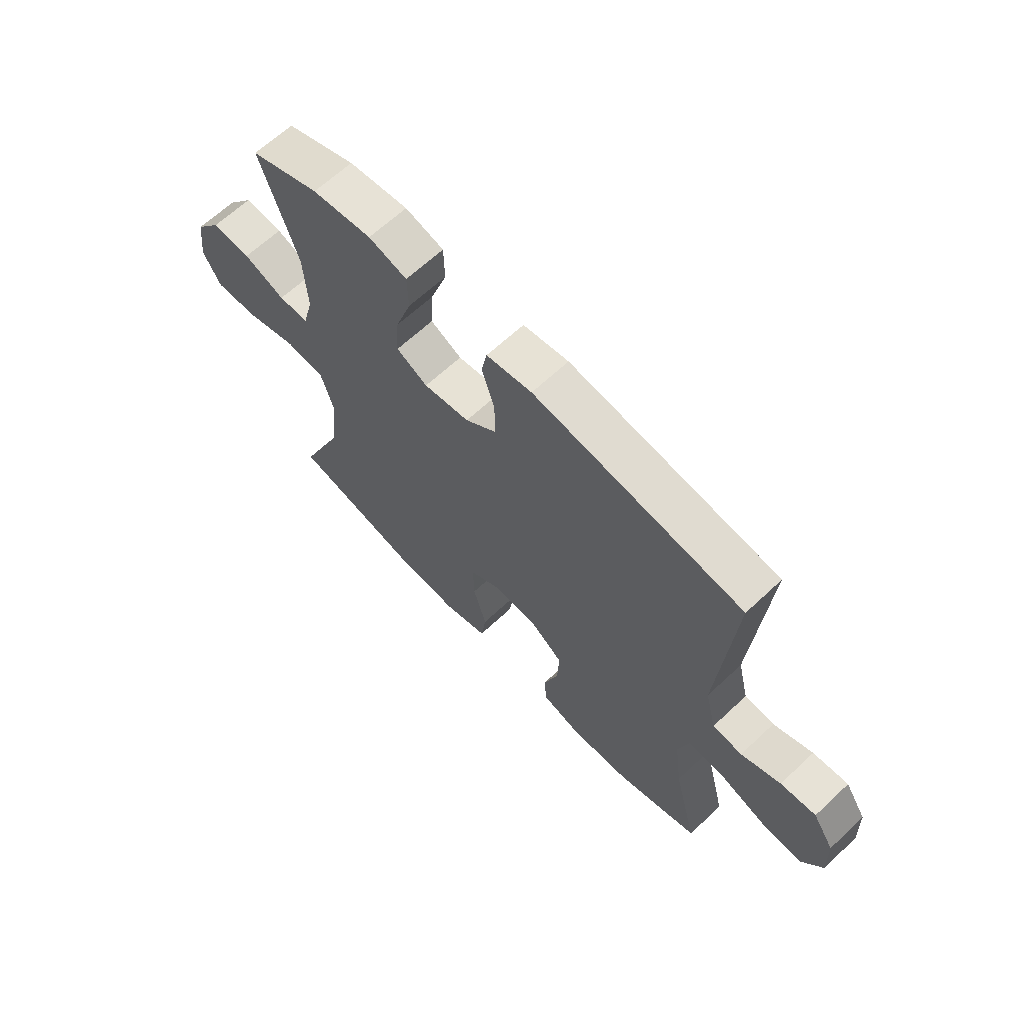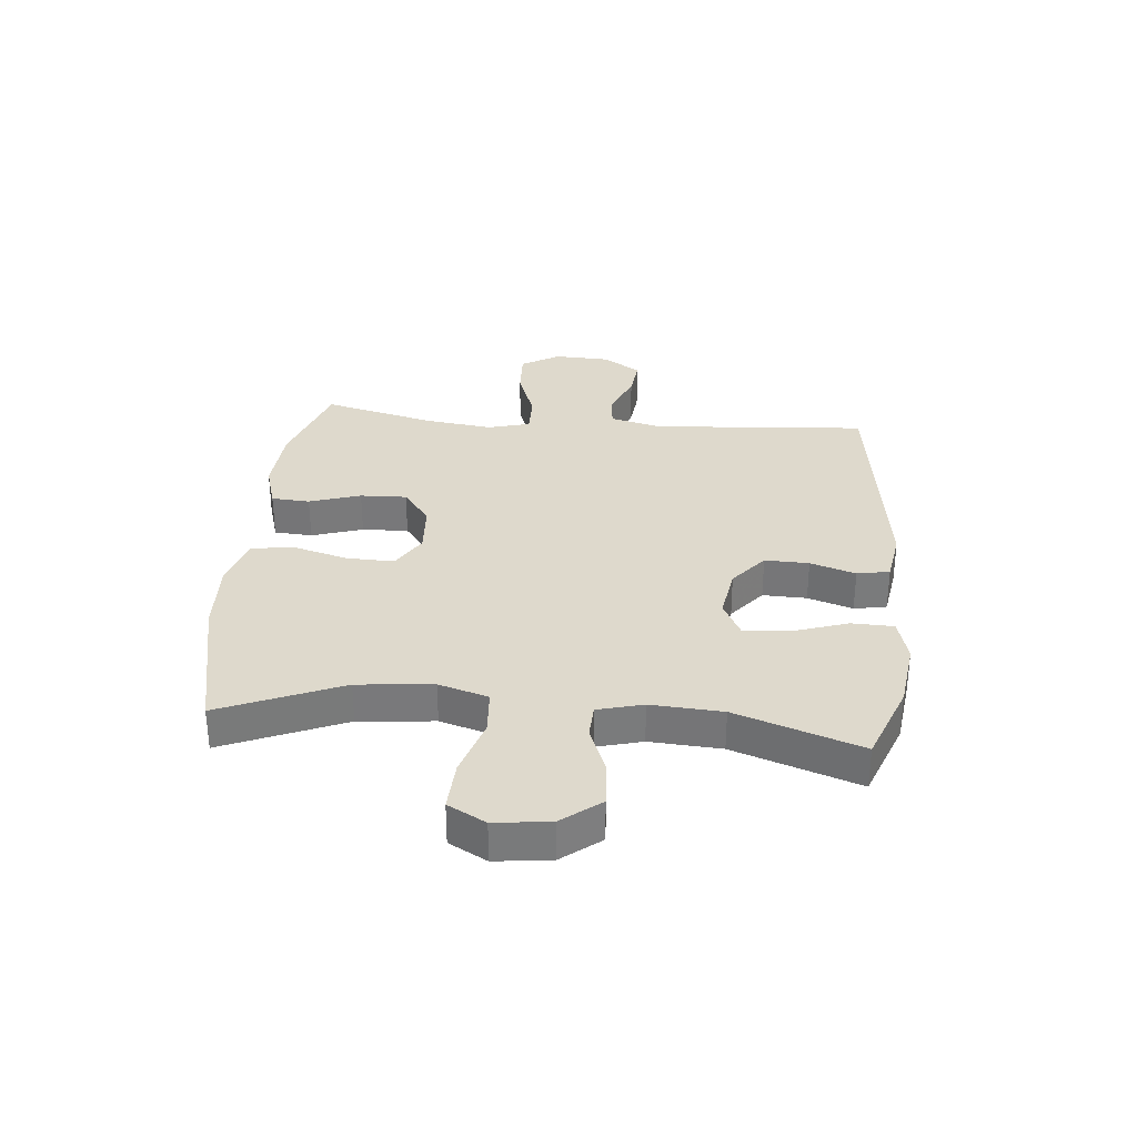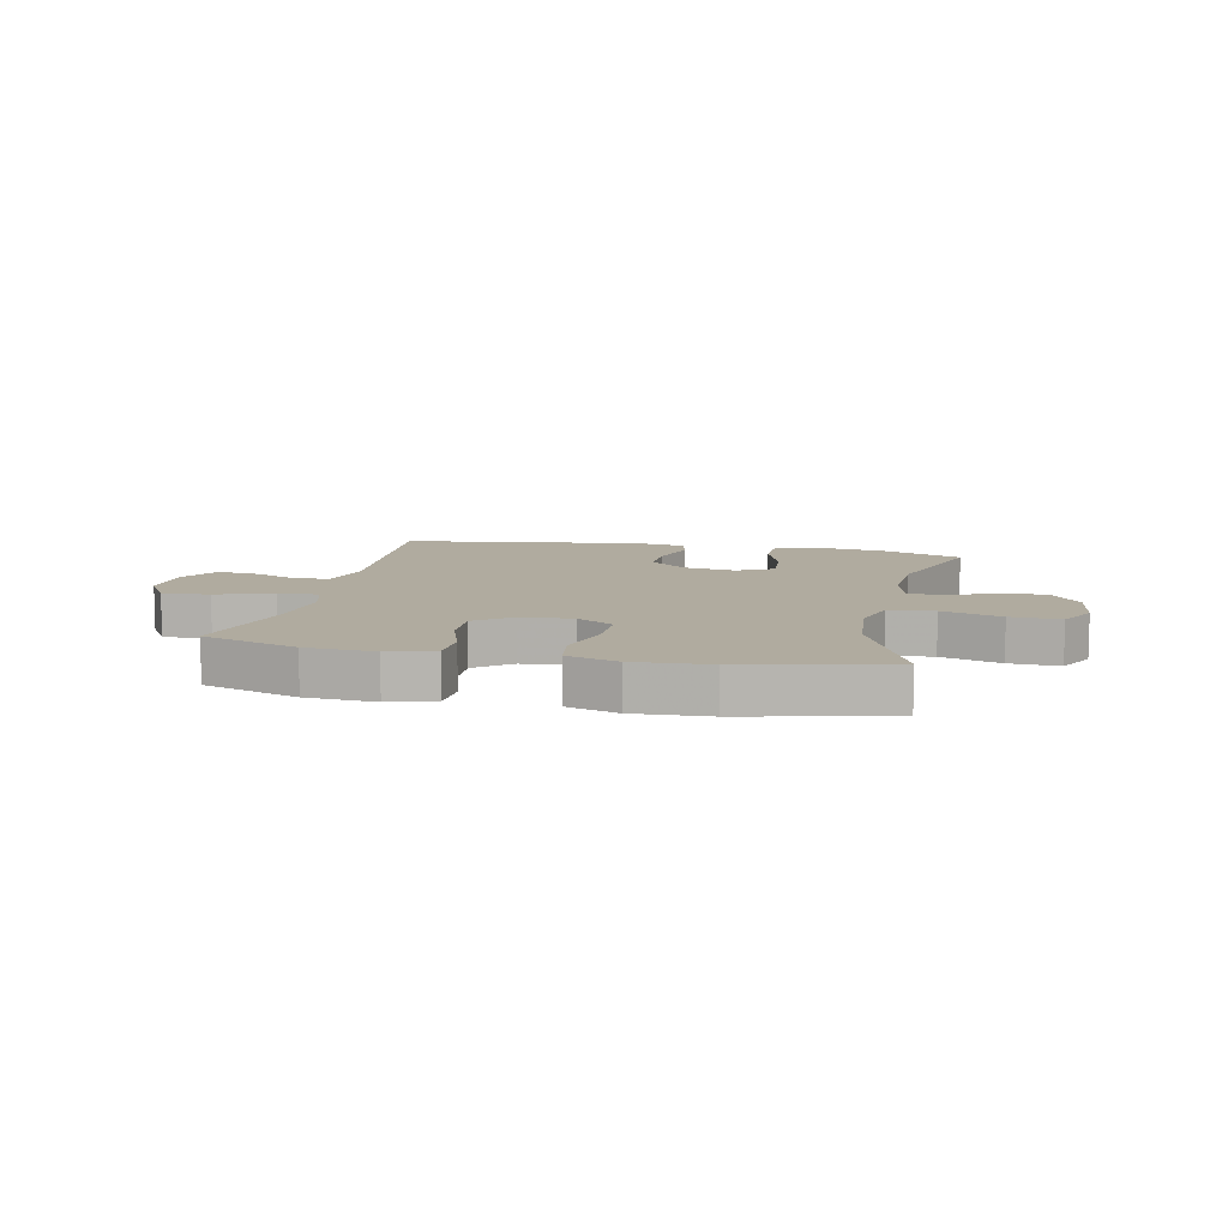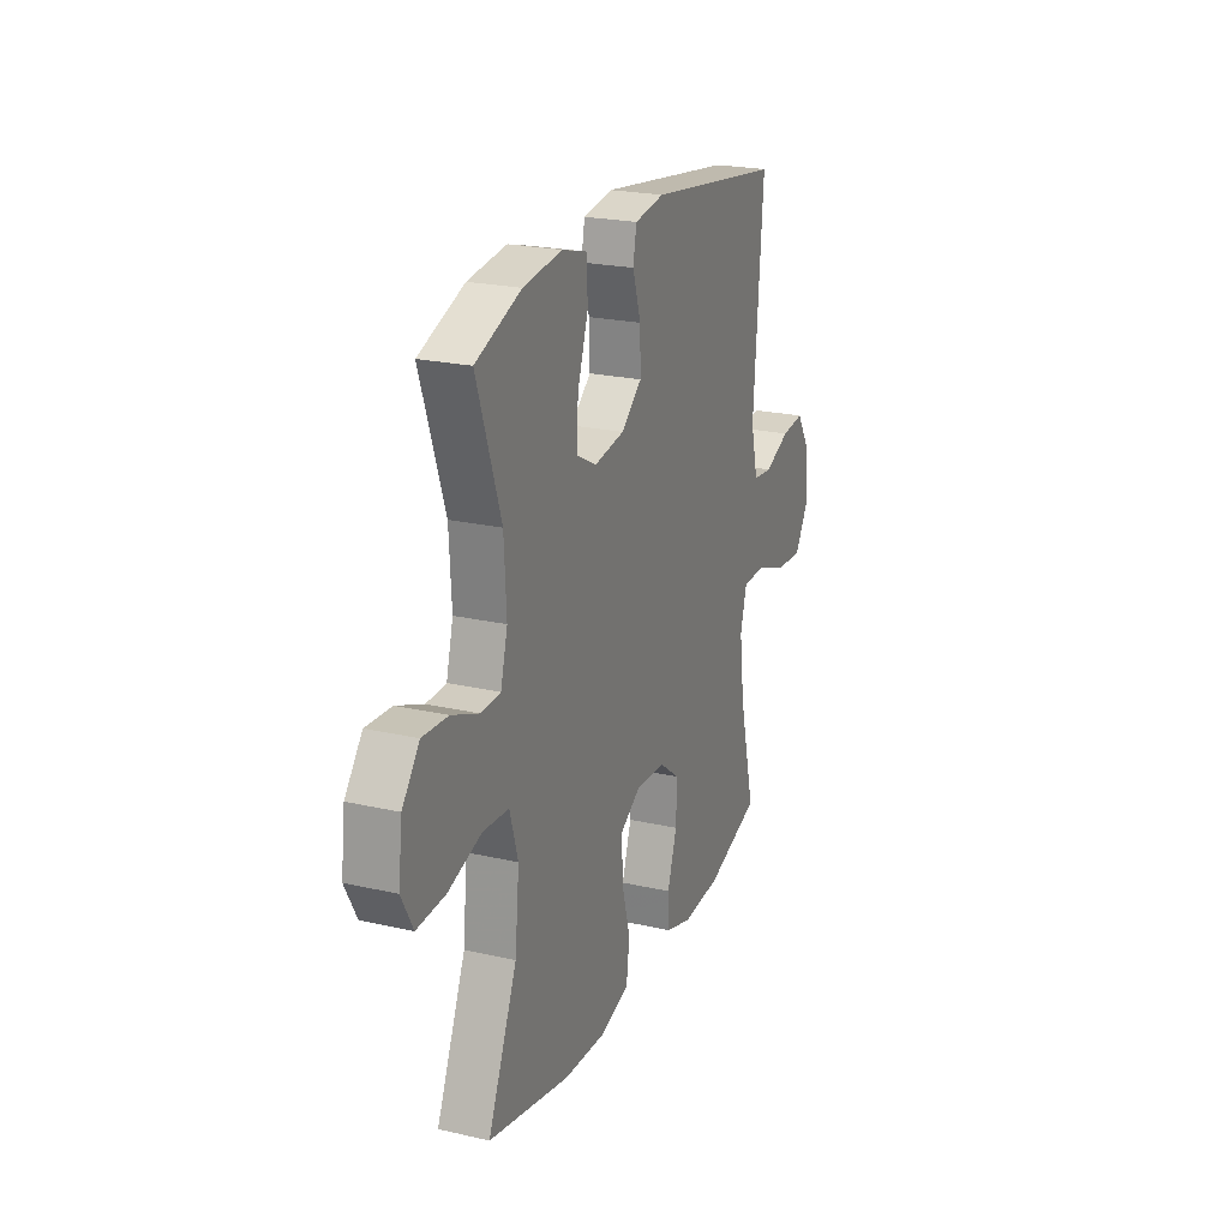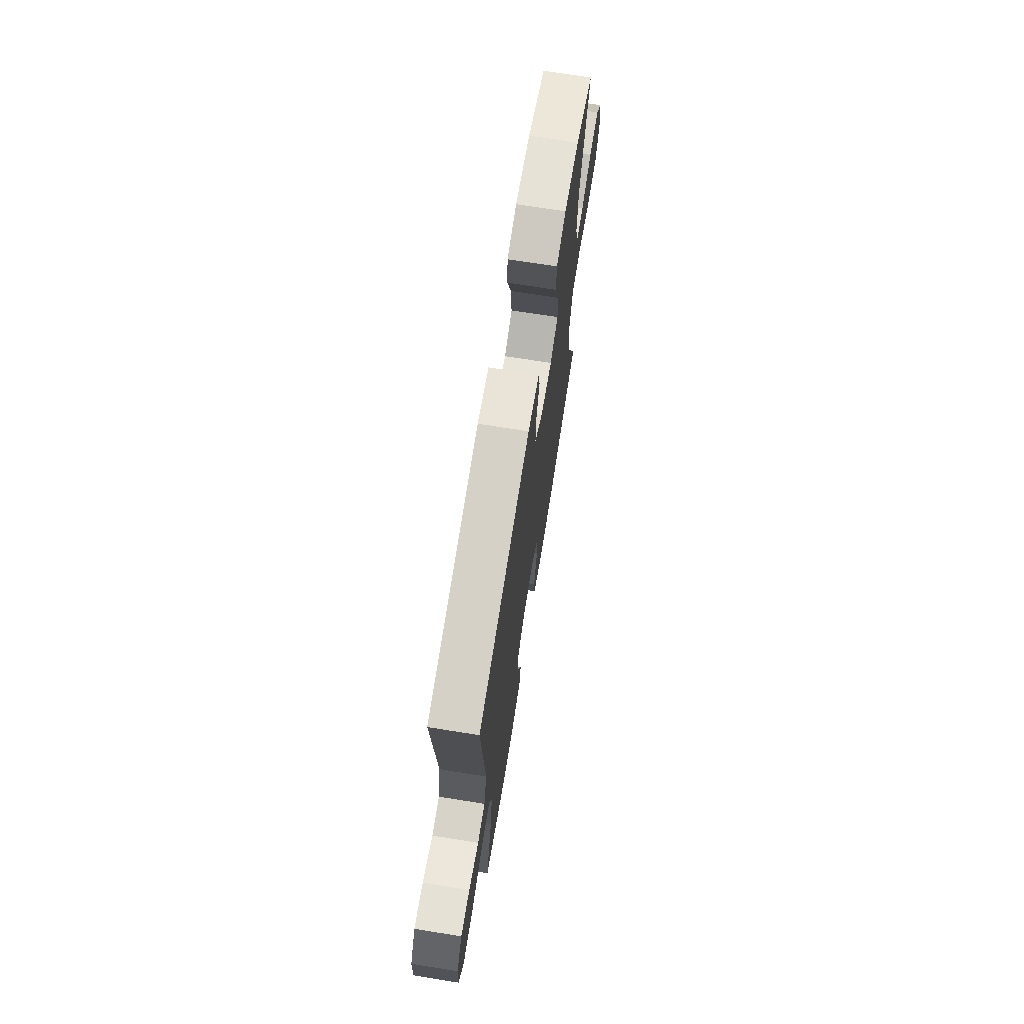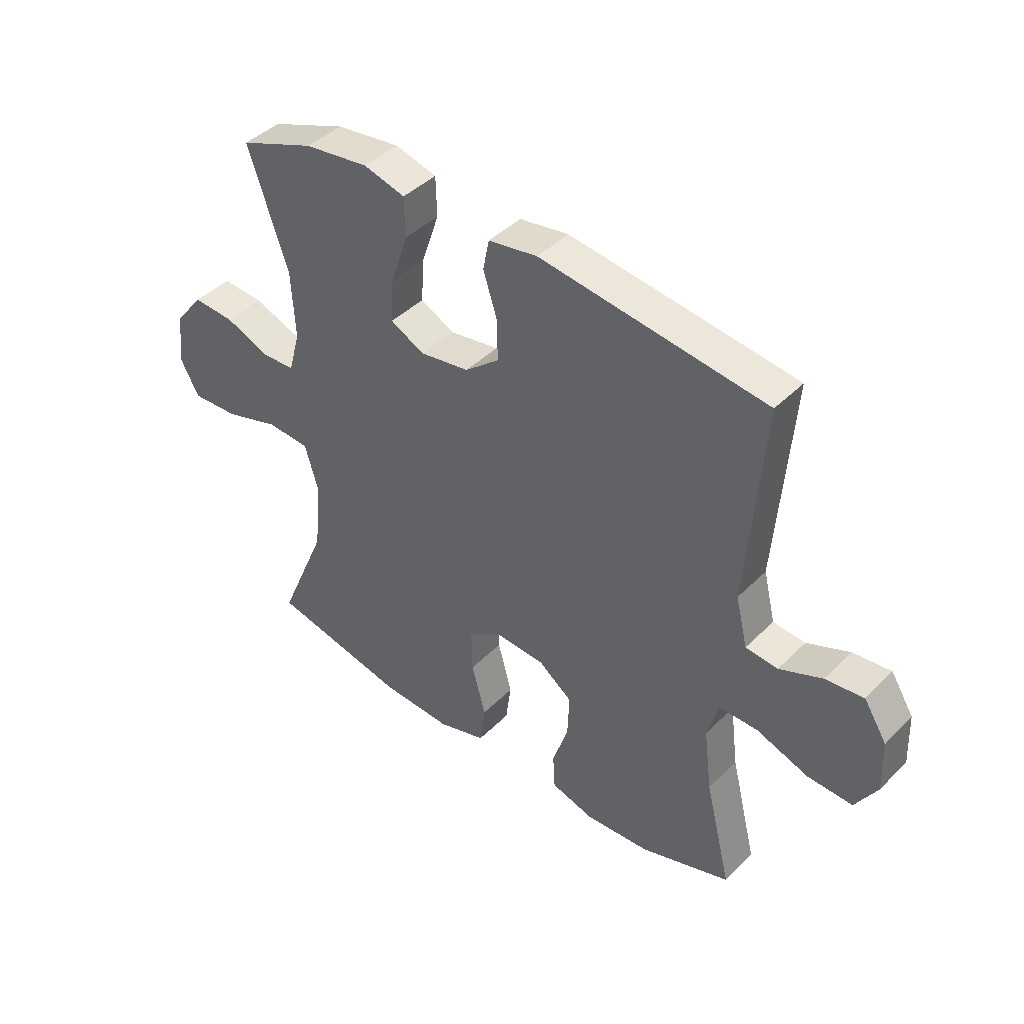
<metadata>
{"format":"obj","ext":"obj","renderer":"f3d","projection":"perspective","resolution":1024,"background":"white","views":[{"elev":65.0,"azim":46.7,"up":"+Z"},{"elev":32.1,"azim":-84.5,"up":"+Y"},{"elev":9.7,"azim":-168.0,"up":"+Y"},{"elev":22.6,"azim":-68.5,"up":"+Z"},{"elev":70.5,"azim":99.1,"up":"+Z"},{"elev":42.2,"azim":40.3,"up":"+Z"}]}
</metadata>
<code>
v -0.5 0.07 -0.5
v -0.411 0.07 -0.292
v -0.398 0.07 -0.162
v -0.423 0.07 -0.077
v -0.501 0.07 -0.071
v -0.603 0.07 -0.102
v -0.689 0.07 -0.106
v -0.724 0.07 -0.041
v -0.712 0.07 0.054
v -0.66 0.07 0.12
v -0.583 0.07 0.115
v -0.501 0.07 0.082
v -0.441 0.07 0.084
v -0.42 0.07 0.162
v -0.427 0.07 0.285
v -0.5 0.07 0.5
v -0.362 0.07 0.552
v -0.244 0.07 0.567
v -0.168 0.07 0.546
v -0.166 0.07 0.474
v -0.198 0.07 0.379
v -0.203 0.07 0.3
v -0.141 0.07 0.268
v -0.05 0.07 0.282
v 0.013 0.07 0.333
v 0.011 0.07 0.409
v -0.014 0.07 0.487
v -0.003 0.07 0.543
v 0.087 0.07 0.557
v 0.5 0.07 0.5
v 0.471 0.07 0.129
v 0.493 0.07 0.039
v 0.552 0.07 0.033
v 0.63 0.07 0.065
v 0.7 0.07 0.072
v 0.742 0.07 0.006
v 0.746 0.07 -0.09
v 0.706 0.07 -0.156
v 0.624 0.07 -0.152
v 0.528 0.07 -0.117
v 0.457 0.07 -0.116
v 0.437 0.07 -0.189
v 0.452 0.07 -0.306
v 0.5 0.07 -0.5
v 0.335 0.07 -0.553
v 0.216 0.07 -0.56
v 0.137 0.07 -0.536
v 0.133 0.07 -0.47
v 0.162 0.07 -0.382
v 0.165 0.07 -0.302
v 0.103 0.07 -0.255
v 0.013 0.07 -0.249
v -0.05 0.07 -0.287
v -0.048 0.07 -0.368
v -0.022 0.07 -0.463
v -0.032 0.07 -0.537
v -0.12 0.07 -0.563
v -0.25 0.07 -0.556
v -0.5 0 -0.5
v -0.411 0 -0.292
v -0.398 0 -0.162
v -0.423 0 -0.077
v -0.501 0 -0.071
v -0.603 0 -0.102
v -0.689 0 -0.106
v -0.724 0 -0.041
v -0.712 0 0.054
v -0.66 0 0.12
v -0.583 0 0.115
v -0.501 0 0.082
v -0.441 0 0.084
v -0.42 0 0.162
v -0.427 0 0.285
v -0.5 0 0.5
v -0.362 0 0.552
v -0.244 0 0.567
v -0.168 0 0.546
v -0.166 0 0.474
v -0.198 0 0.379
v -0.203 0 0.3
v -0.141 0 0.268
v -0.05 0 0.282
v 0.013 0 0.333
v 0.011 0 0.409
v -0.014 0 0.487
v -0.003 0 0.543
v 0.087 0 0.557
v 0.5 0 0.5
v 0.471 0 0.129
v 0.493 0 0.039
v 0.552 0 0.033
v 0.63 0 0.065
v 0.7 0 0.072
v 0.742 0 0.006
v 0.746 0 -0.09
v 0.706 0 -0.156
v 0.624 0 -0.152
v 0.528 0 -0.117
v 0.457 0 -0.116
v 0.437 0 -0.189
v 0.452 0 -0.306
v 0.5 0 -0.5
v 0.335 0 -0.553
v 0.216 0 -0.56
v 0.137 0 -0.536
v 0.133 0 -0.47
v 0.162 0 -0.382
v 0.165 0 -0.302
v 0.103 0 -0.255
v 0.013 0 -0.249
v -0.05 0 -0.287
v -0.048 0 -0.368
v -0.022 0 -0.463
v -0.032 0 -0.537
v -0.12 0 -0.563
v -0.25 0 -0.556
f 58 1 2
f 57 58 2
f 56 57 2
f 55 56 2
f 54 55 2
f 53 54 2 3
f 52 53 3 4
f 51 52 4
f 47 48 49
f 46 47 49
f 45 46 49
f 44 45 49
f 43 44 49
f 42 43 49 50
f 41 42 50 51
f 38 39 40
f 37 38 40
f 36 37 40
f 35 36 40
f 34 35 40
f 33 34 40
f 32 33 40 41
f 41 51 4
f 32 41 4
f 31 32 4
f 29 30 31
f 28 29 31
f 27 28 31
f 26 27 31
f 19 20 21
f 18 19 21
f 17 18 21
f 16 17 21
f 15 16 21
f 14 15 21 22
f 13 14 22 23
f 10 11 12
f 9 10 12
f 8 9 12
f 7 8 12
f 6 7 12
f 5 6 12
f 5 12 13
f 13 23 24
f 5 13 24
f 4 5 24
f 25 26 31
f 4 24 25 31
f 60 59 116
f 60 116 115
f 60 115 114
f 60 114 113
f 60 113 112
f 61 60 112 111
f 62 61 111 110
f 62 110 109
f 107 106 105
f 107 105 104
f 107 104 103
f 107 103 102
f 107 102 101
f 108 107 101 100
f 109 108 100 99
f 98 97 96
f 98 96 95
f 98 95 94
f 98 94 93
f 98 93 92
f 98 92 91
f 99 98 91 90
f 62 109 99
f 62 99 90
f 62 90 89
f 89 88 87
f 89 87 86
f 89 86 85
f 89 85 84
f 79 78 77
f 79 77 76
f 79 76 75
f 79 75 74
f 79 74 73
f 80 79 73 72
f 81 80 72 71
f 70 69 68
f 70 68 67
f 70 67 66
f 70 66 65
f 70 65 64
f 70 64 63
f 71 70 63
f 82 81 71
f 82 71 63
f 82 63 62
f 89 84 83
f 89 83 82 62
f 1 59 60 2
f 2 60 61 3
f 3 61 62 4
f 4 62 63 5
f 5 63 64 6
f 6 64 65 7
f 7 65 66 8
f 8 66 67 9
f 9 67 68 10
f 10 68 69 11
f 11 69 70 12
f 12 70 71 13
f 13 71 72 14
f 14 72 73 15
f 15 73 74 16
f 16 74 75 17
f 17 75 76 18
f 18 76 77 19
f 19 77 78 20
f 20 78 79 21
f 21 79 80 22
f 22 80 81 23
f 23 81 82 24
f 24 82 83 25
f 25 83 84 26
f 26 84 85 27
f 27 85 86 28
f 28 86 87 29
f 29 87 88 30
f 30 88 89 31
f 31 89 90 32
f 32 90 91 33
f 33 91 92 34
f 34 92 93 35
f 35 93 94 36
f 36 94 95 37
f 37 95 96 38
f 38 96 97 39
f 39 97 98 40
f 40 98 99 41
f 41 99 100 42
f 42 100 101 43
f 43 101 102 44
f 44 102 103 45
f 45 103 104 46
f 46 104 105 47
f 47 105 106 48
f 48 106 107 49
f 49 107 108 50
f 50 108 109 51
f 51 109 110 52
f 52 110 111 53
f 53 111 112 54
f 54 112 113 55
f 55 113 114 56
f 56 114 115 57
f 57 115 116 58
f 58 116 59 1

</code>
